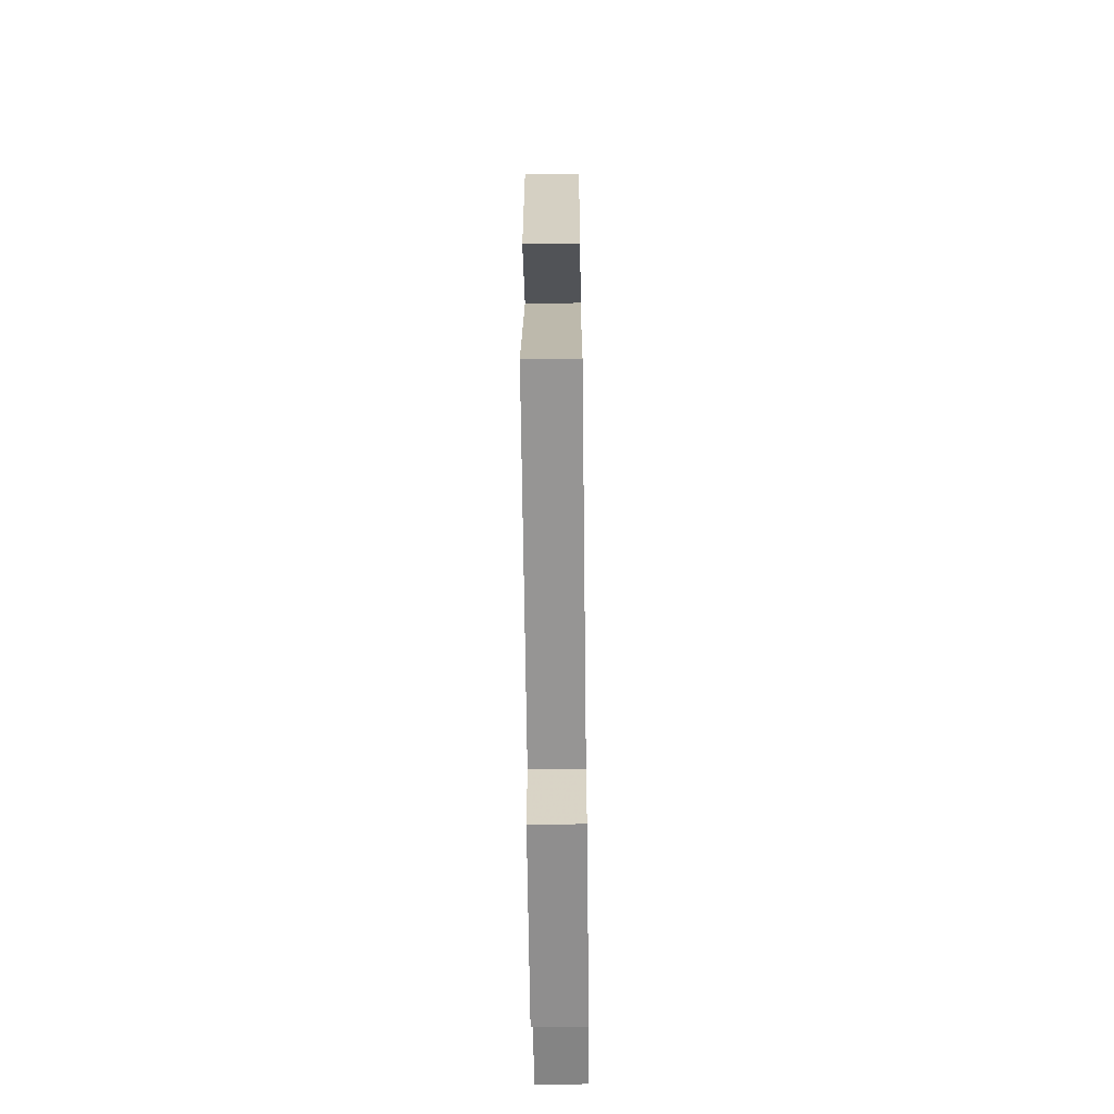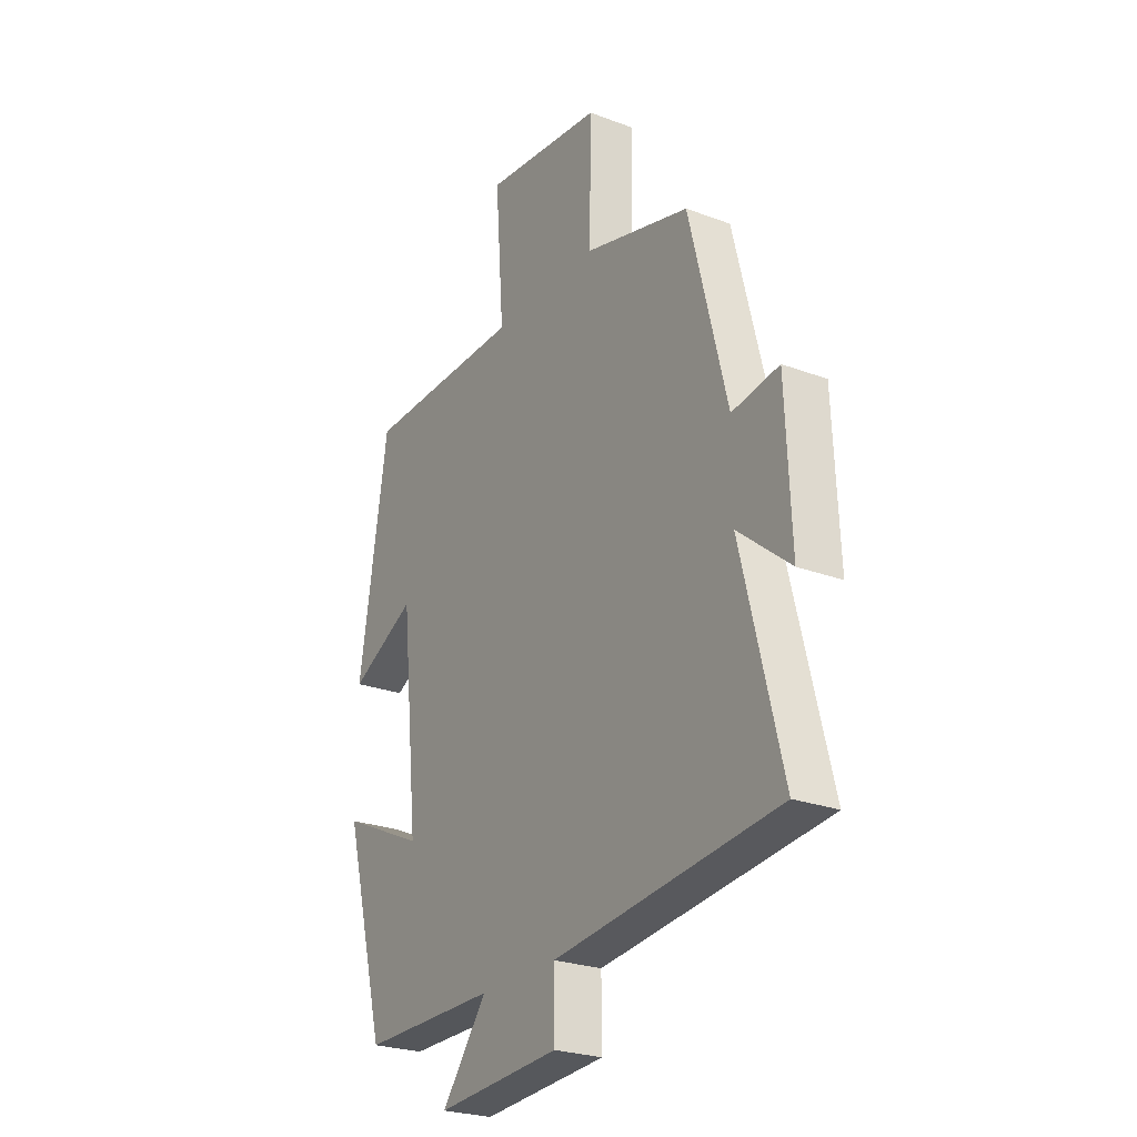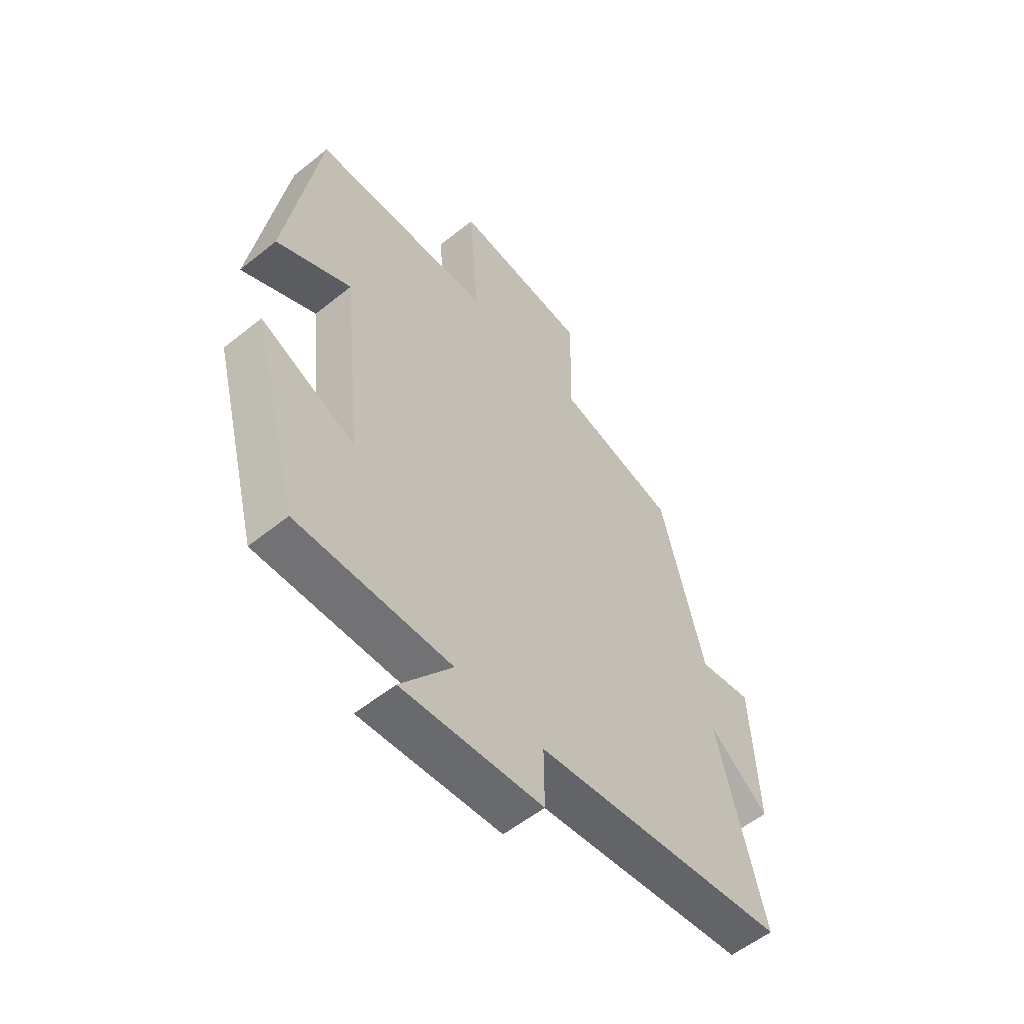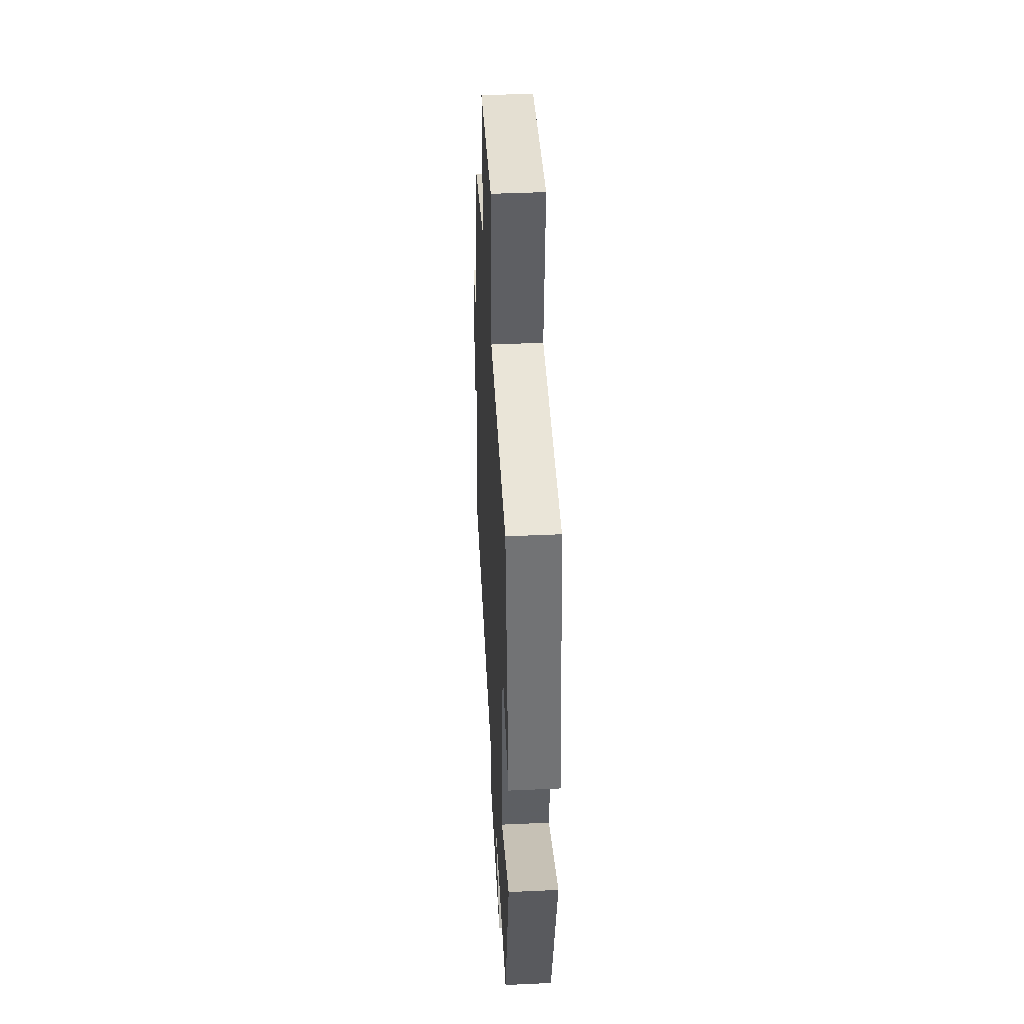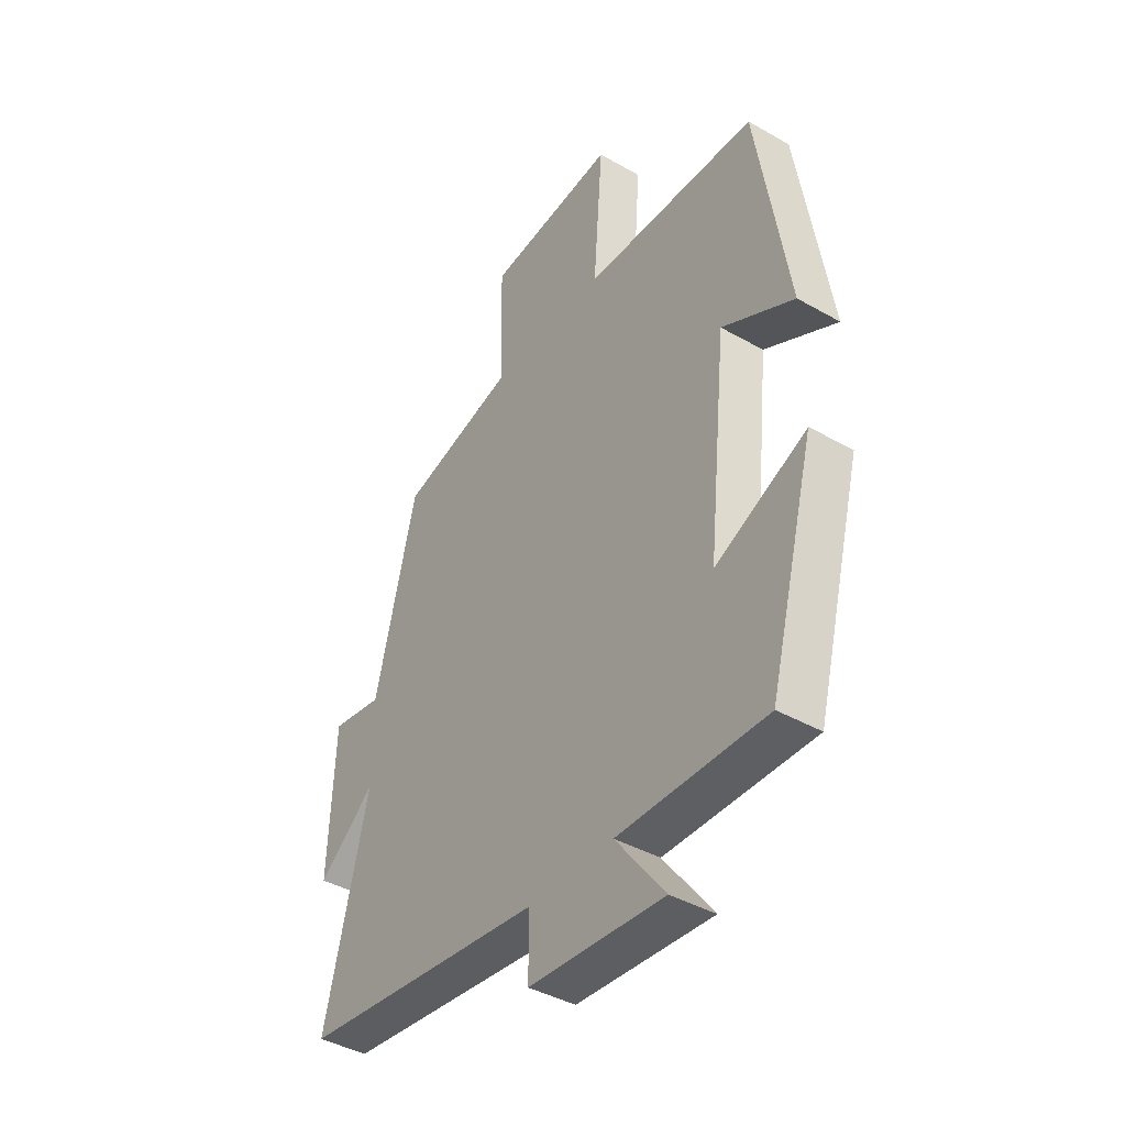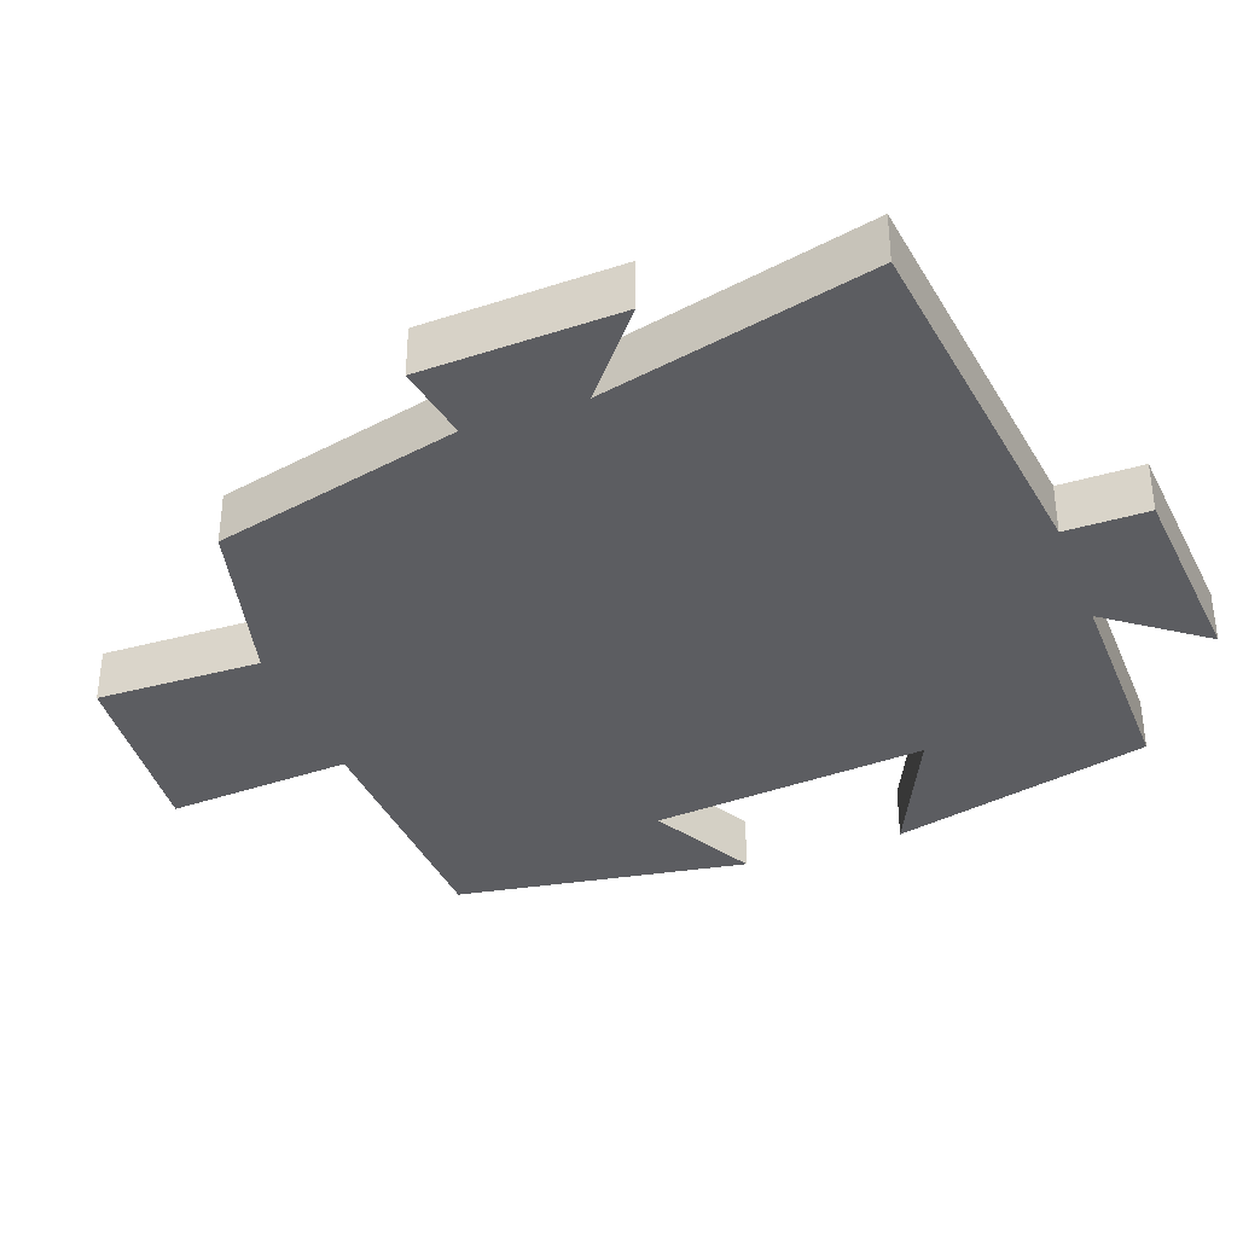
<metadata>
{"format":"obj","ext":"obj","renderer":"f3d","projection":"perspective","resolution":1024,"background":"white","views":[{"elev":-61.0,"azim":90.7,"up":"+Z"},{"elev":-25.1,"azim":58.6,"up":"+Z"},{"elev":-55.9,"azim":-49.8,"up":"+Z"},{"elev":43.5,"azim":-93.1,"up":"+Z"},{"elev":-41.0,"azim":-124.8,"up":"+Z"},{"elev":-36.4,"azim":110.6,"up":"+Y"}]}
</metadata>
<code>
v 0.592 0.07 -0.442
v 0.082 0.07 -0.5
v 0.083 0.07 -0.615
v -0.199 0.07 -0.635
v -0.096 0.07 -0.5
v -0.404 0.07 -0.502
v -0.5 0.07 -0.14
v -0.31 0.07 -0.227
v -0.35 0.07 0.159
v -0.5 0.07 0.082
v -0.435 0.07 0.492
v -0.072 0.07 0.5
v -0.092 0.07 0.761
v 0.178 0.07 0.731
v 0.174 0.07 0.5
v 0.414 0.07 0.436
v 0.5 0.07 0.09
v 0.607 0.07 0.107
v 0.619 0.07 -0.167
v 0.5 0.07 -0.07
v 0.592 0 -0.442
v 0.082 0 -0.5
v 0.083 0 -0.615
v -0.199 0 -0.635
v -0.096 0 -0.5
v -0.404 0 -0.502
v -0.5 0 -0.14
v -0.31 0 -0.227
v -0.35 0 0.159
v -0.5 0 0.082
v -0.435 0 0.492
v -0.072 0 0.5
v -0.092 0 0.761
v 0.178 0 0.731
v 0.174 0 0.5
v 0.414 0 0.436
v 0.5 0 0.09
v 0.607 0 0.107
v 0.619 0 -0.167
v 0.5 0 -0.07
f 17 18 19 20
f 15 16 17 20
f 15 20 1 2
f 12 13 14 15
f 12 15 2
f 9 10 11 12
f 8 9 12 2
f 5 6 7 8
f 5 8 2 3
f 3 4 5
f 40 39 38 37
f 40 37 36 35
f 22 21 40 35
f 35 34 33 32
f 22 35 32
f 32 31 30 29
f 22 32 29 28
f 28 27 26 25
f 23 22 28 25
f 25 24 23
f 1 21 22 2
f 2 22 23 3
f 3 23 24 4
f 4 24 25 5
f 5 25 26 6
f 6 26 27 7
f 7 27 28 8
f 8 28 29 9
f 9 29 30 10
f 10 30 31 11
f 11 31 32 12
f 12 32 33 13
f 13 33 34 14
f 14 34 35 15
f 15 35 36 16
f 16 36 37 17
f 17 37 38 18
f 18 38 39 19
f 19 39 40 20
f 20 40 21 1

</code>
